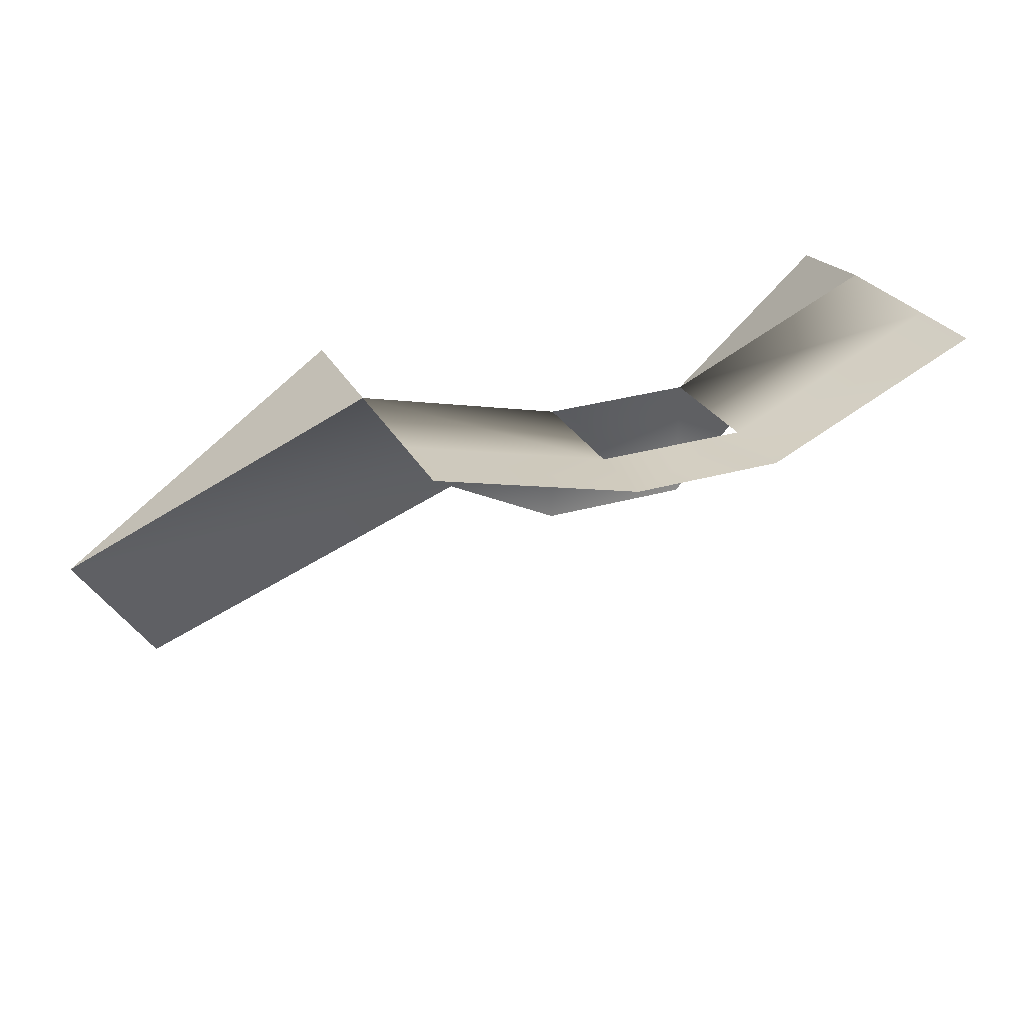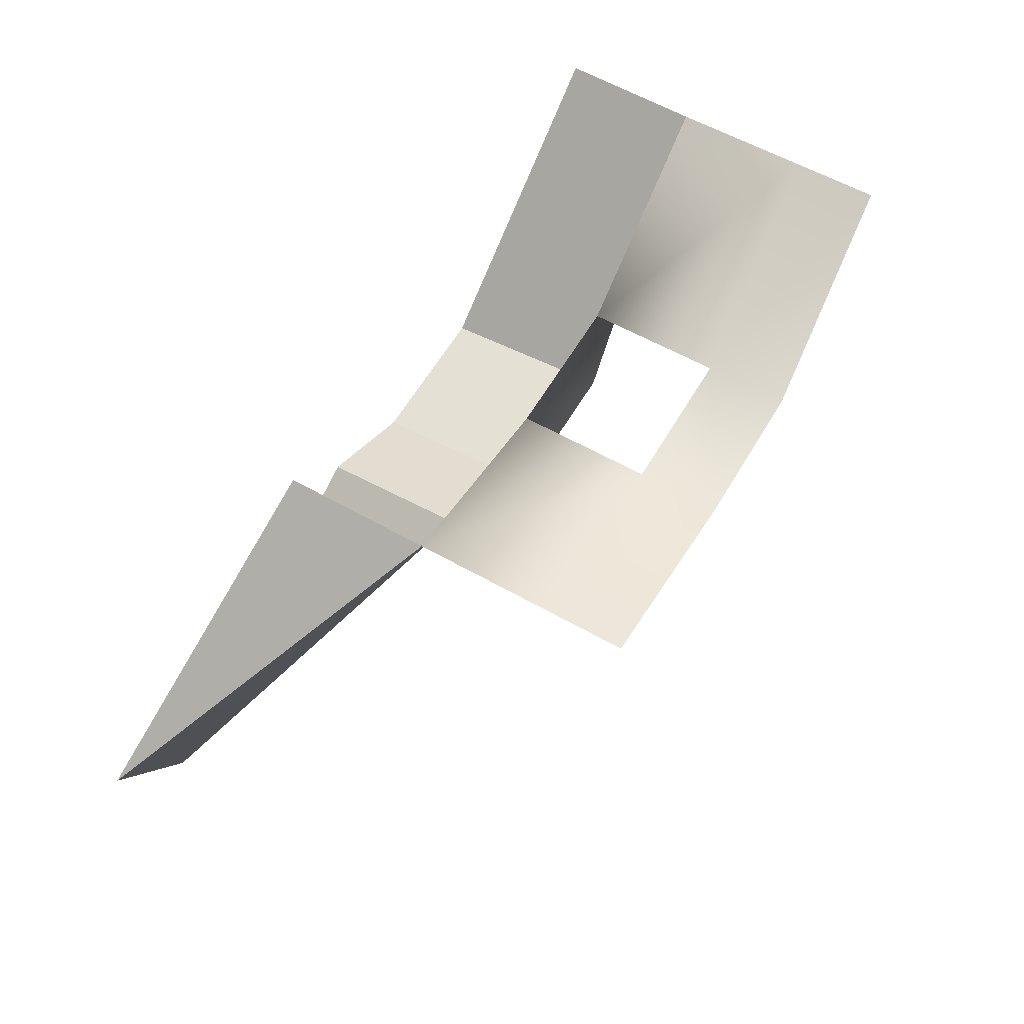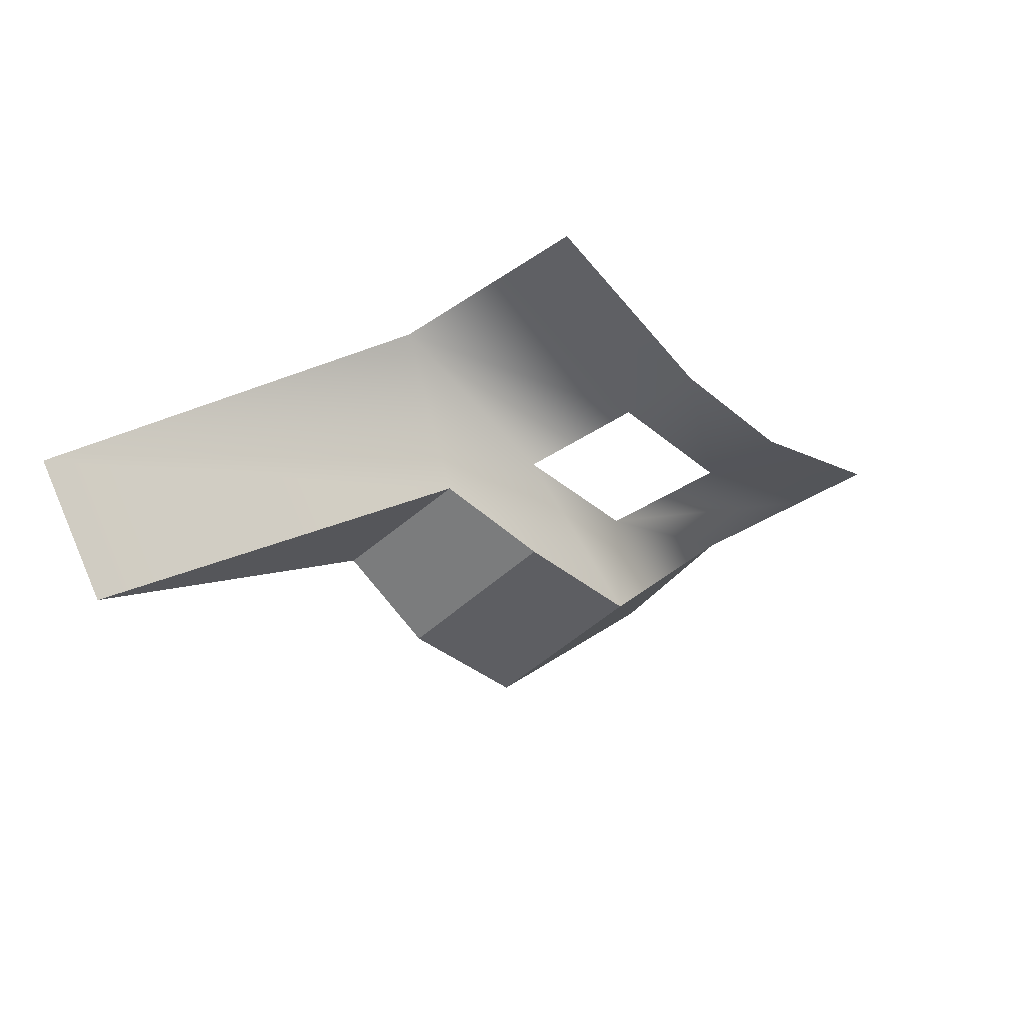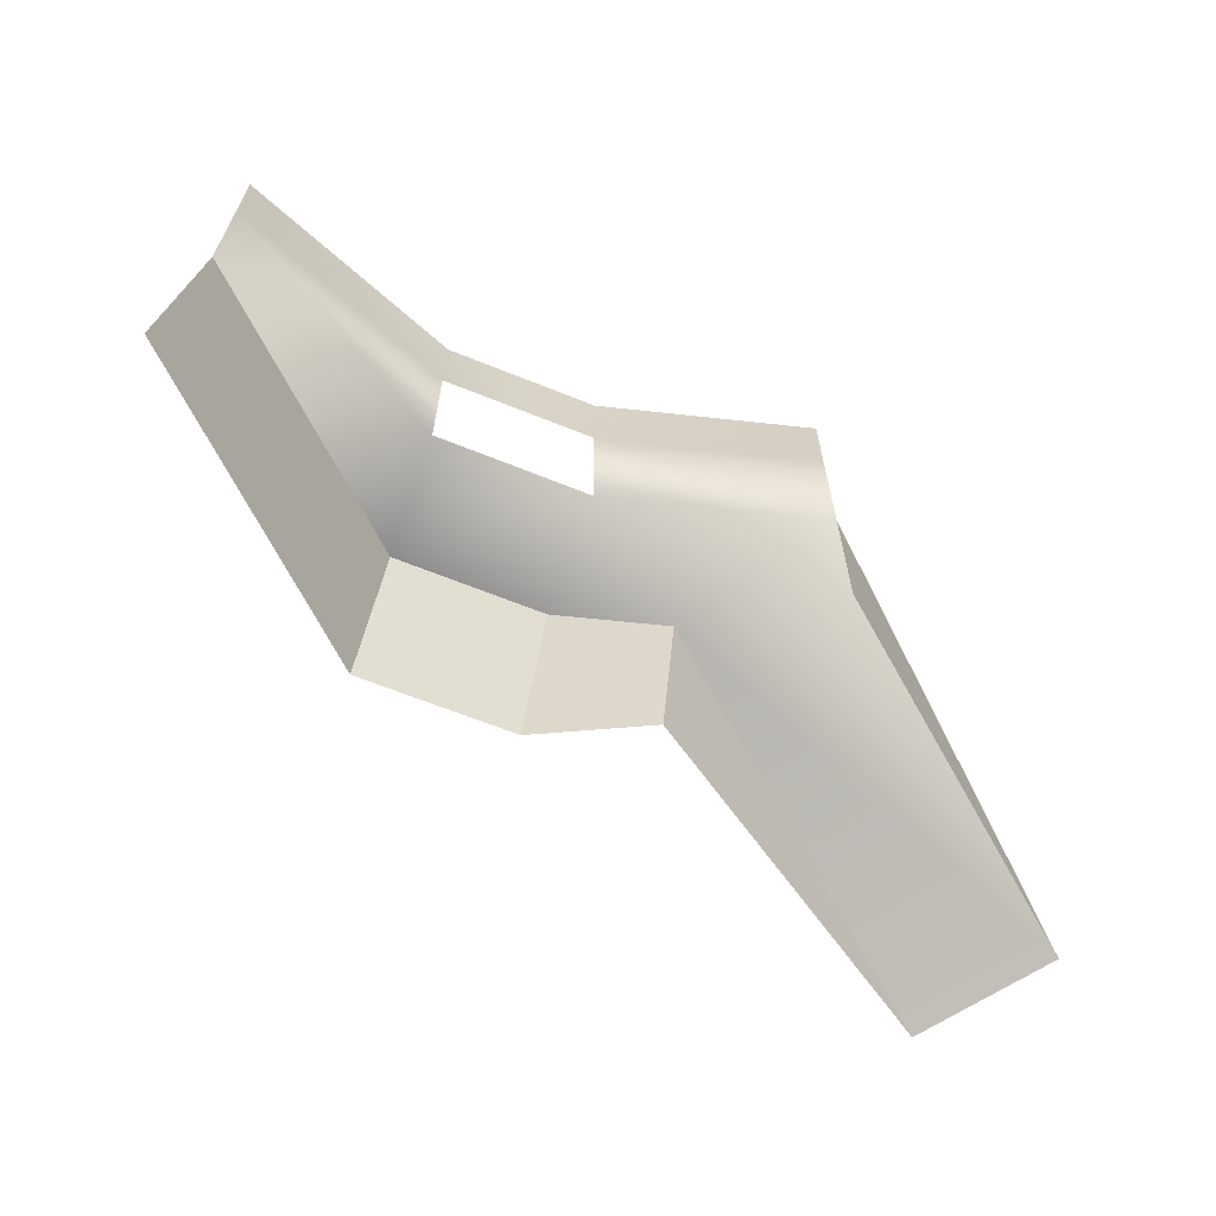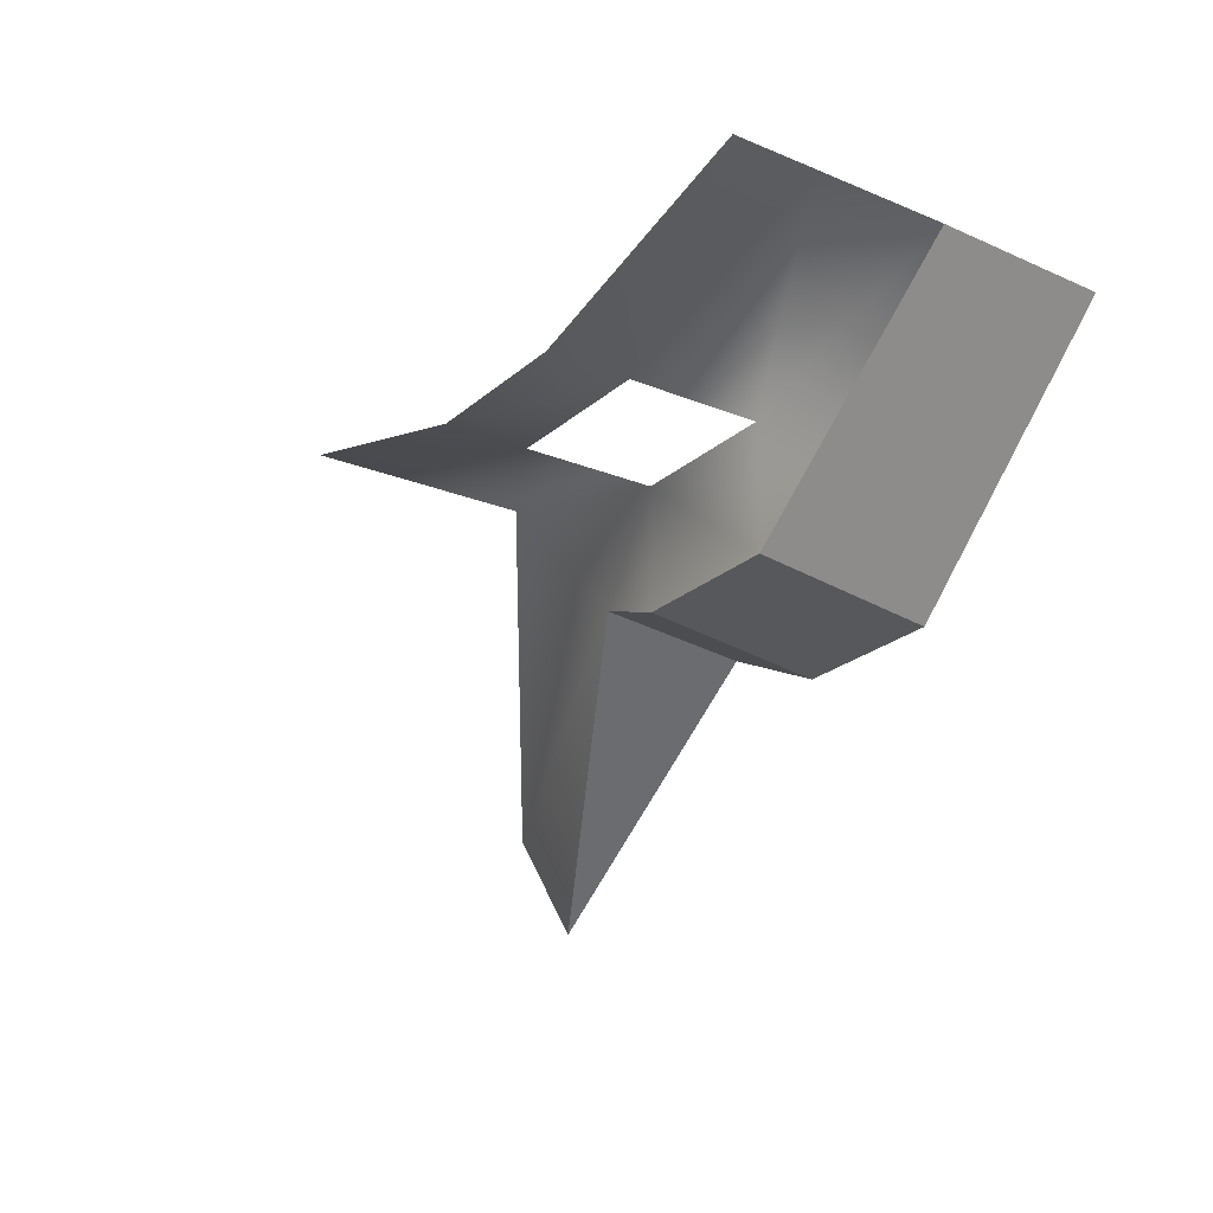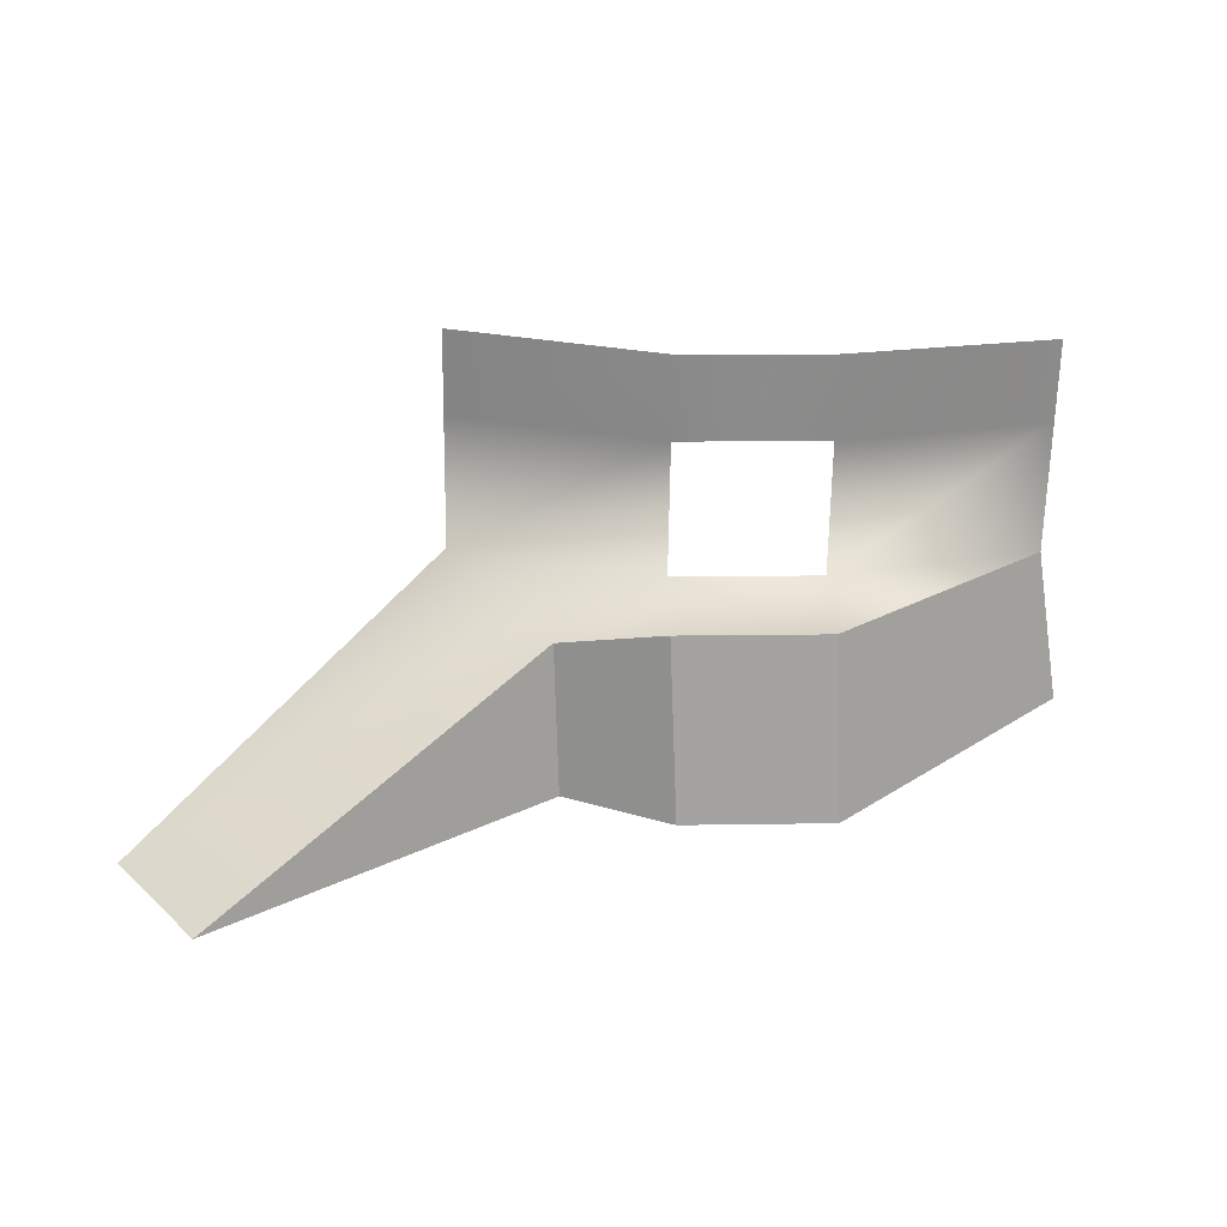
<metadata>
{"format":"obj","ext":"obj","renderer":"f3d","projection":"perspective","resolution":1024,"background":"white","views":[{"elev":25.1,"azim":158.9,"up":"+Z"},{"elev":58.0,"azim":120.6,"up":"+Z"},{"elev":-38.0,"azim":131.1,"up":"+Z"},{"elev":-64.1,"azim":-19.6,"up":"+Y"},{"elev":-21.1,"azim":-126.4,"up":"+Z"},{"elev":-63.7,"azim":179.2,"up":"+Z"}]}
</metadata>
<code>
o CliffExit
v -5.692 9.213 5.114
v -5.692 -1.108 5.114
v 5.64 -1.108 4.589
v 5.64 9.213 4.589
v -5.692 -1.108 -4.17
v 5.64 -1.108 -4.694
v -6.401 -14.71 -6.328
v 4.931 -14.71 -6.853
v 21.58 -0.7204 8.207
v 21.58 9.6 8.207
v -22.33 7.947 12.41
v -22.33 -2.374 12.41
v -5.692 15.57 5.114
v 5.64 15.57 4.589
v 21.58 15.96 8.207
v -22.33 14.31 12.41
v -24.1 -13.75 10.6
v 21.58 -12.1 8.207
v 13.59 -3.335 -1.649
v 13.11 -14.71 -3.135
v 43.07 -16.34 -10
v 36.51 -16.34 -18.98
f 3 6 5 2
f 6 8 7 5
f 4 10 9 3
f 2 12 11 1
f 1 11 16 13
f 10 4 14 15
f 1 13 14 4
f 3 9 19 6
f 2 5 12
f 12 5 7 17
f 6 19 20 8
f 20 19 22
f 9 18 21
f 19 9 21 22

</code>
